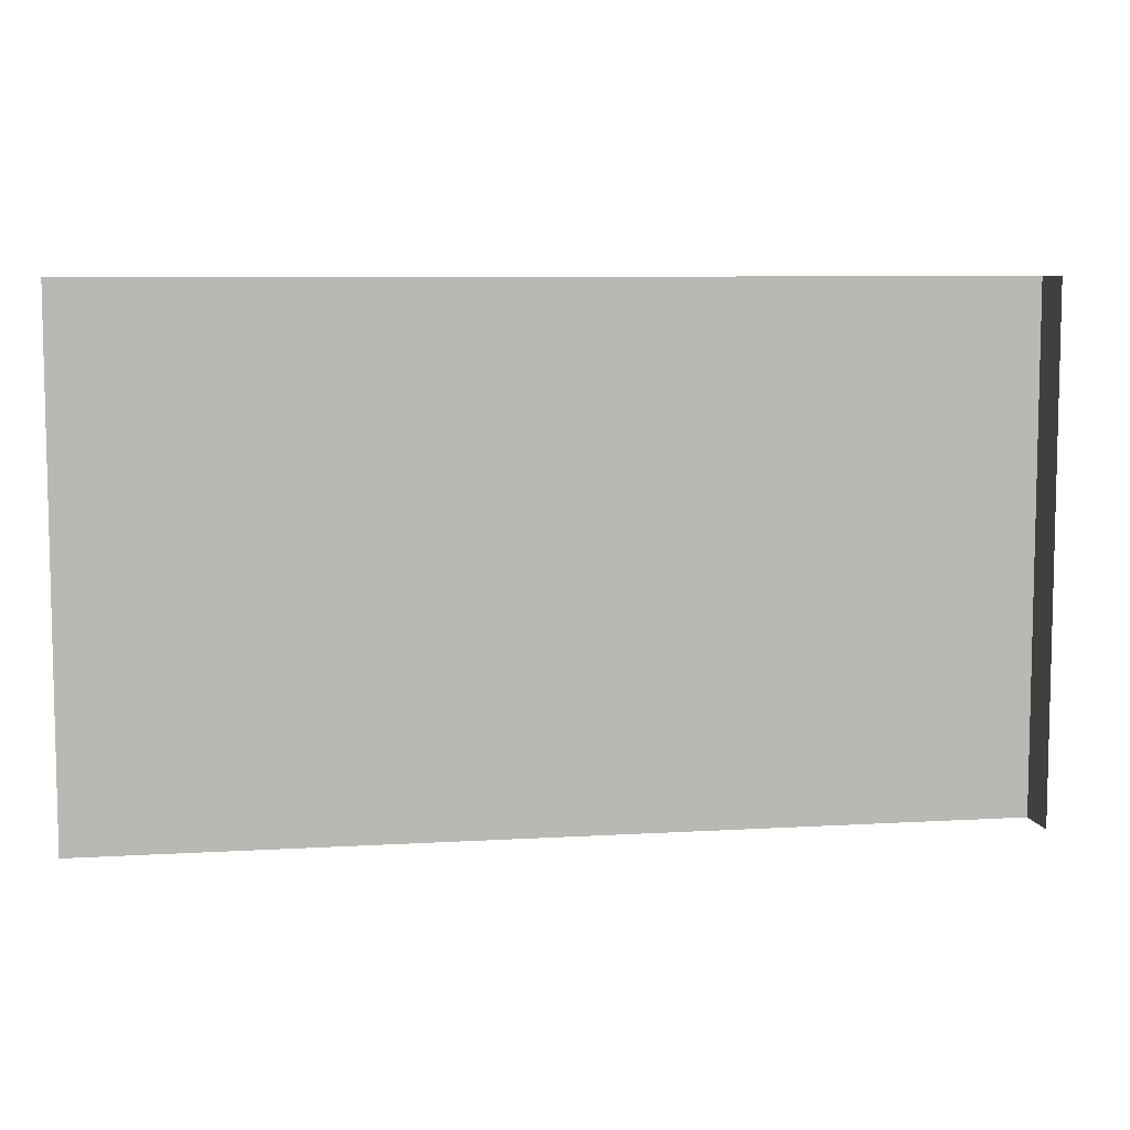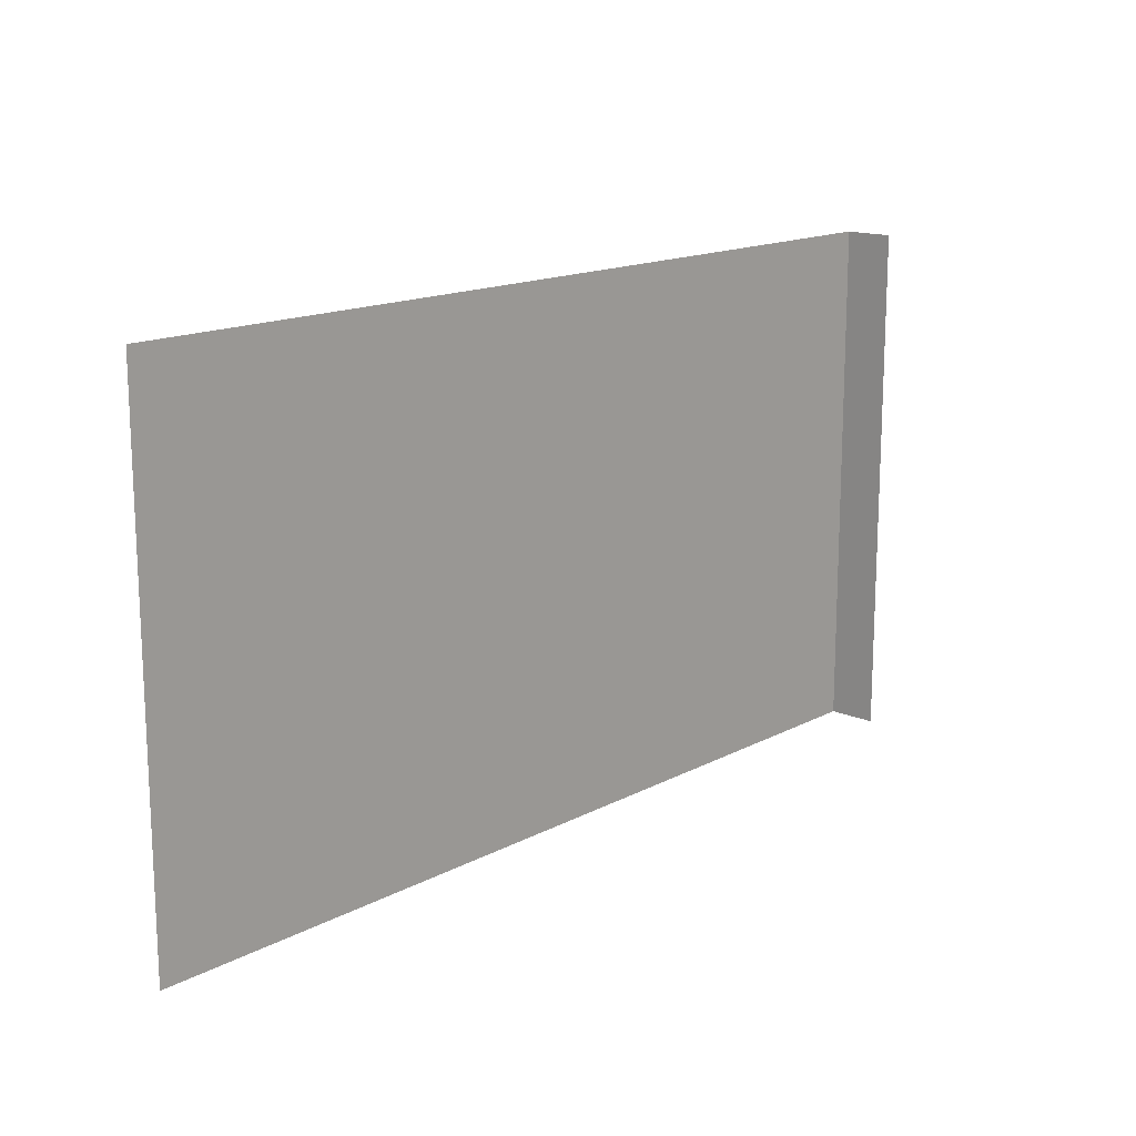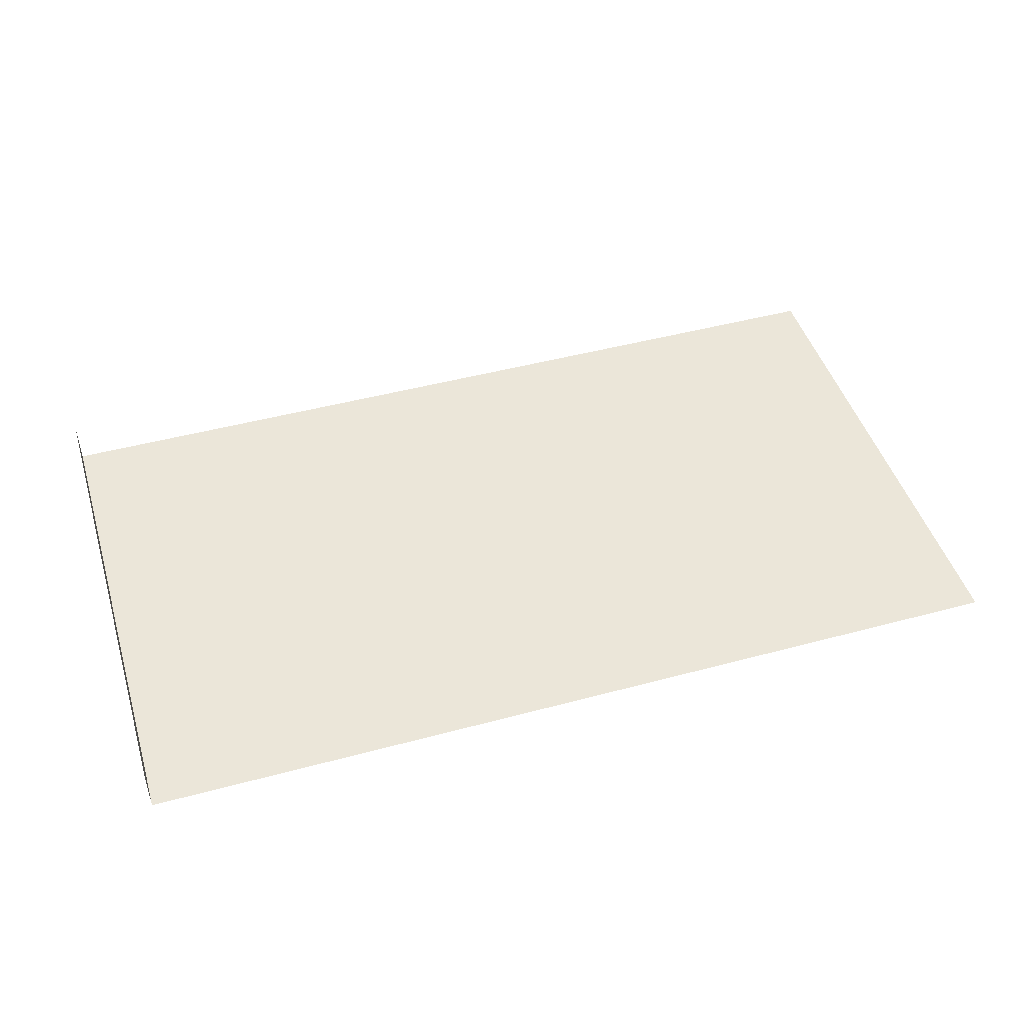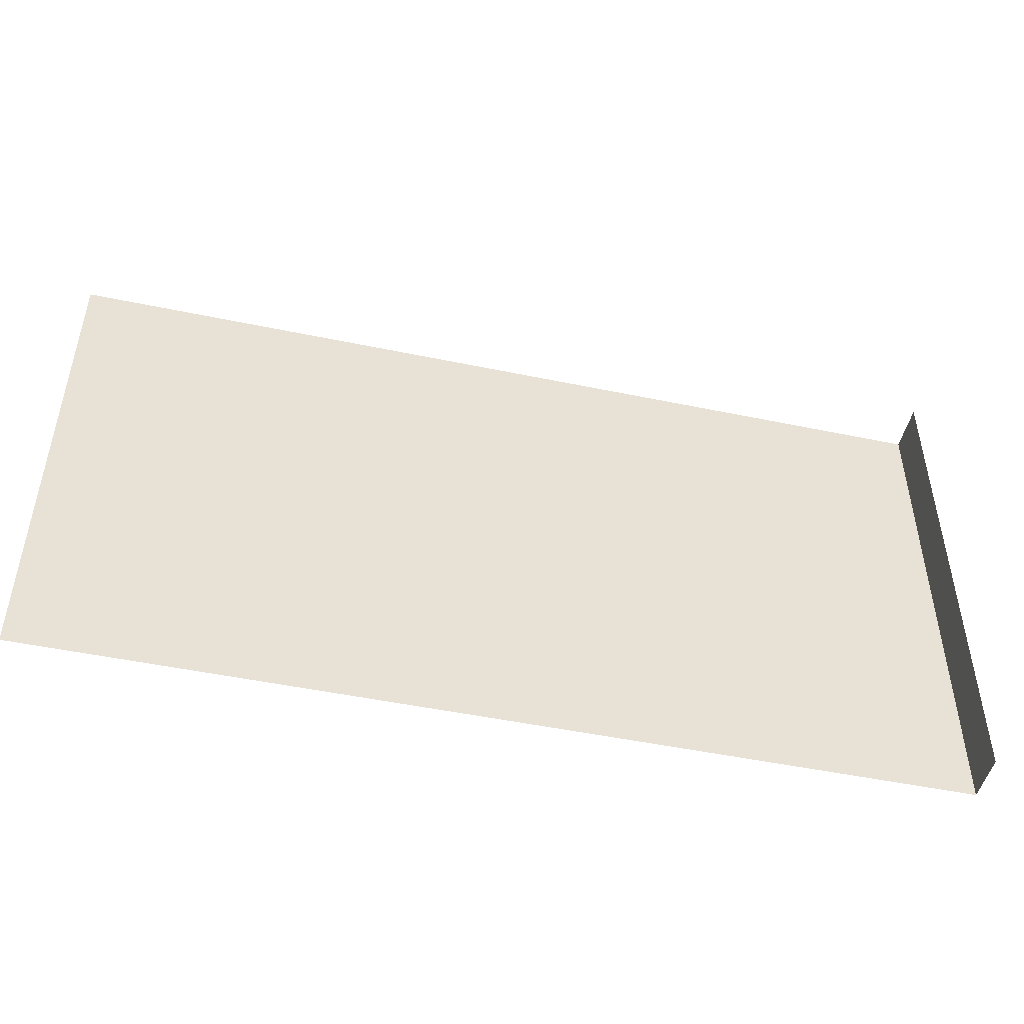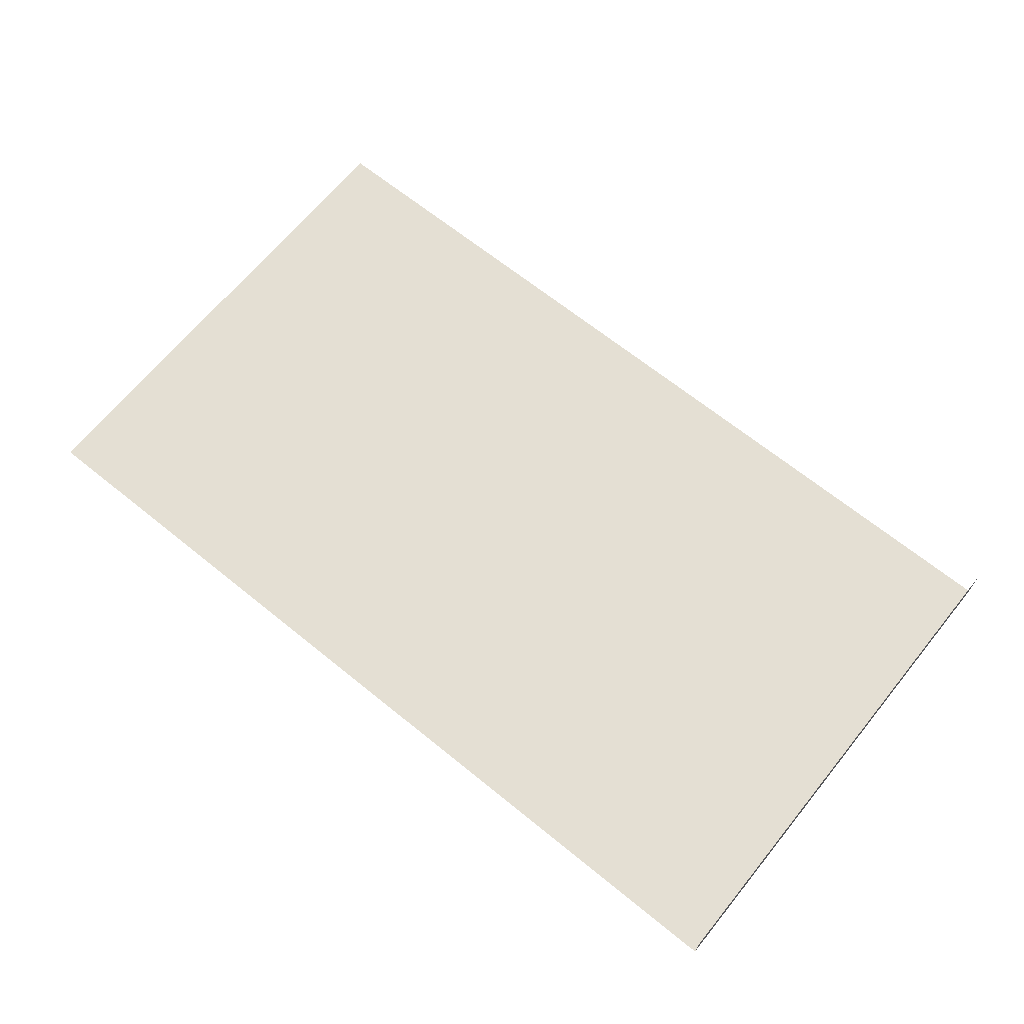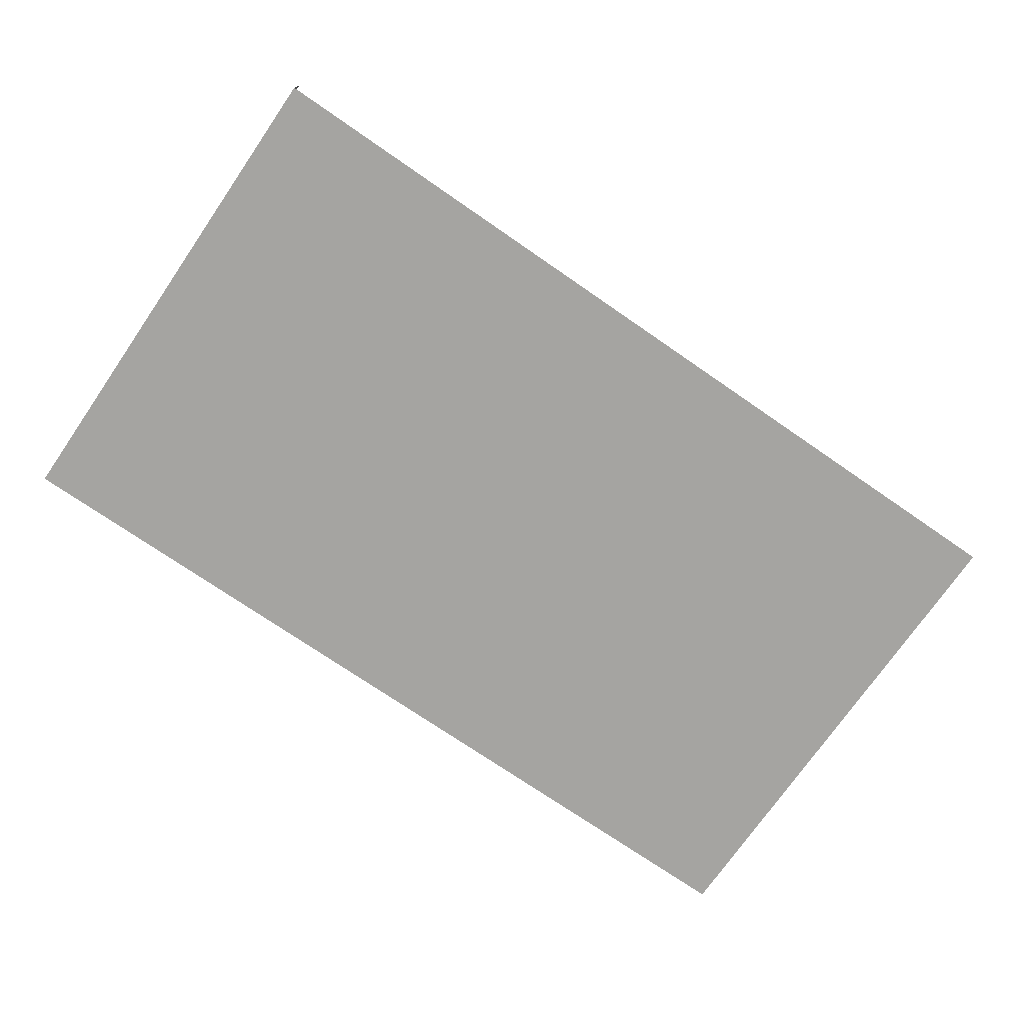
<metadata>
{"format":"obj","ext":"obj","renderer":"f3d","projection":"perspective","resolution":1024,"background":"white","views":[{"elev":7.6,"azim":170.4,"up":"+Z"},{"elev":15.4,"azim":132.0,"up":"+Z"},{"elev":46.7,"azim":-17.0,"up":"+Y"},{"elev":-48.3,"azim":166.8,"up":"+Z"},{"elev":66.7,"azim":-140.9,"up":"+Y"},{"elev":-73.4,"azim":-34.6,"up":"+Y"}]}
</metadata>
<code>
v -0.007718 -0.9369 13.58
v 17.58 -0.9369 13.58
v -0.007718 -0.9369 3.601
v 17.58 -0.9369 3.601
v -0.007718 -0 3.601
v -0.007718 -0 13.58
f 3 4 2 1
f 3 1 6 5

</code>
